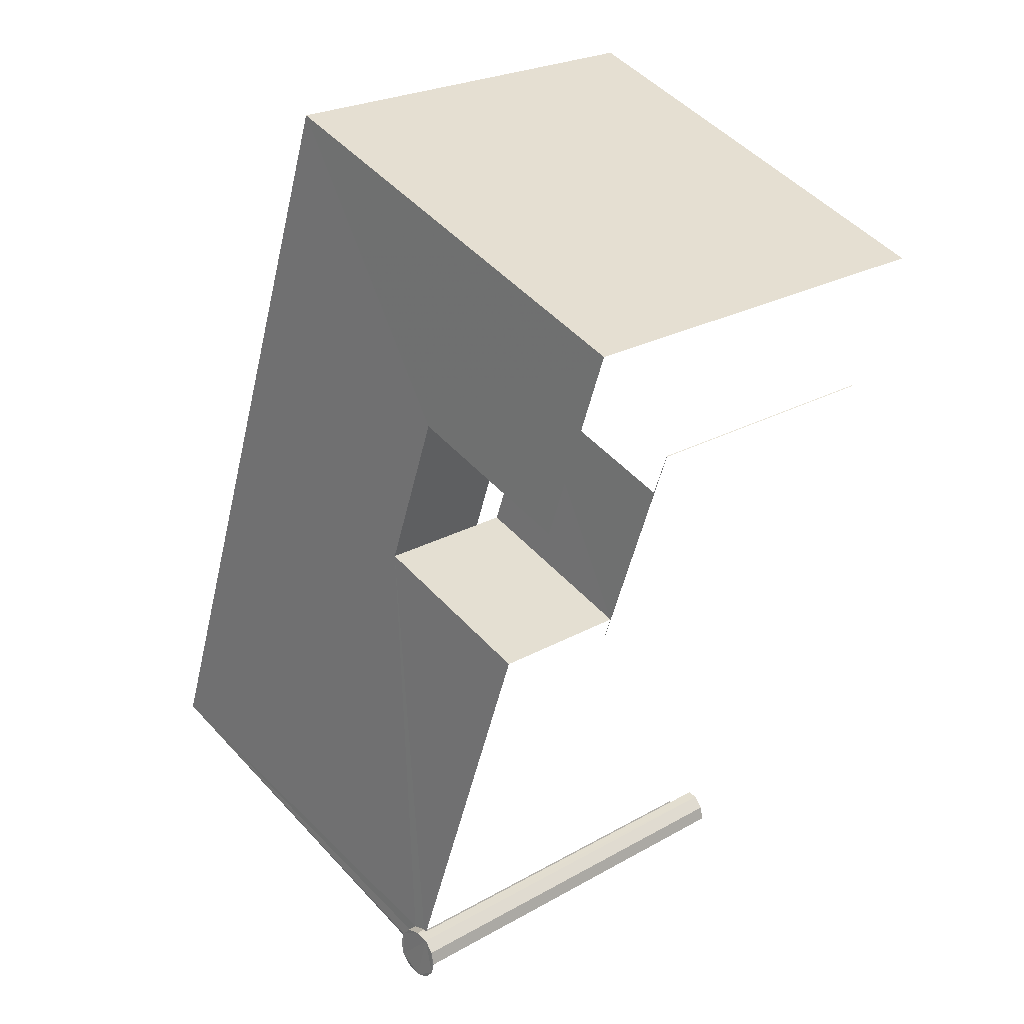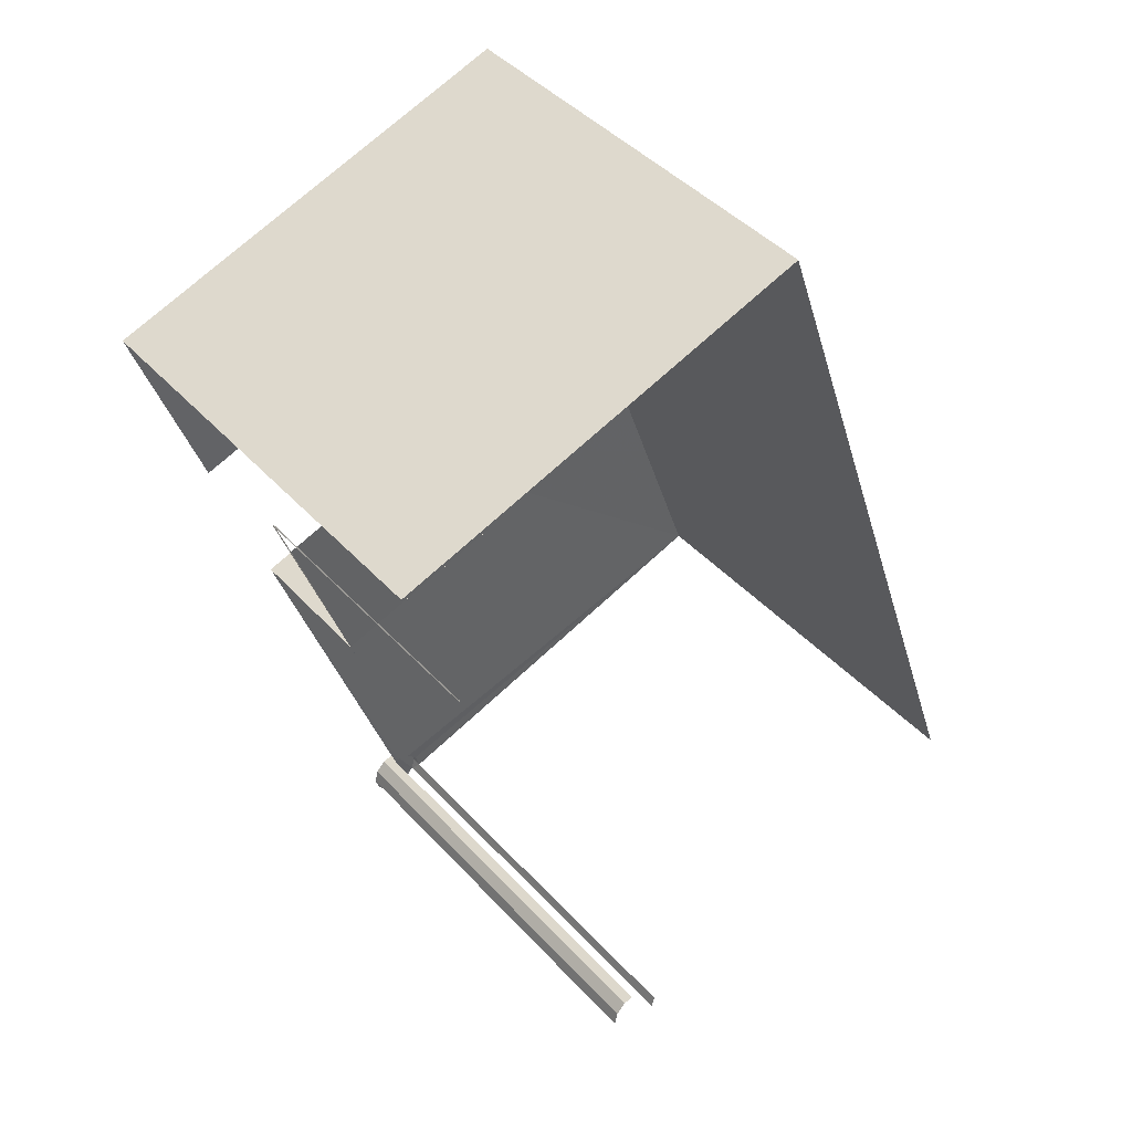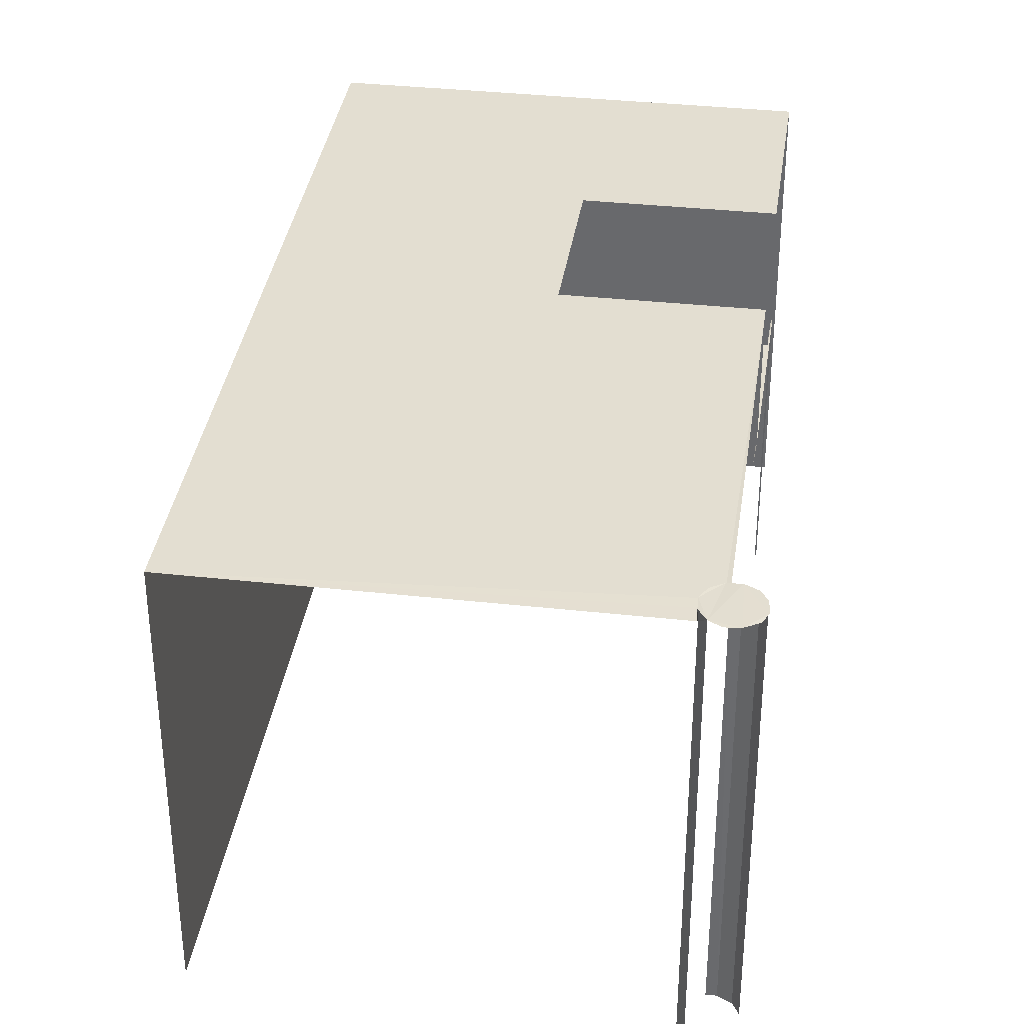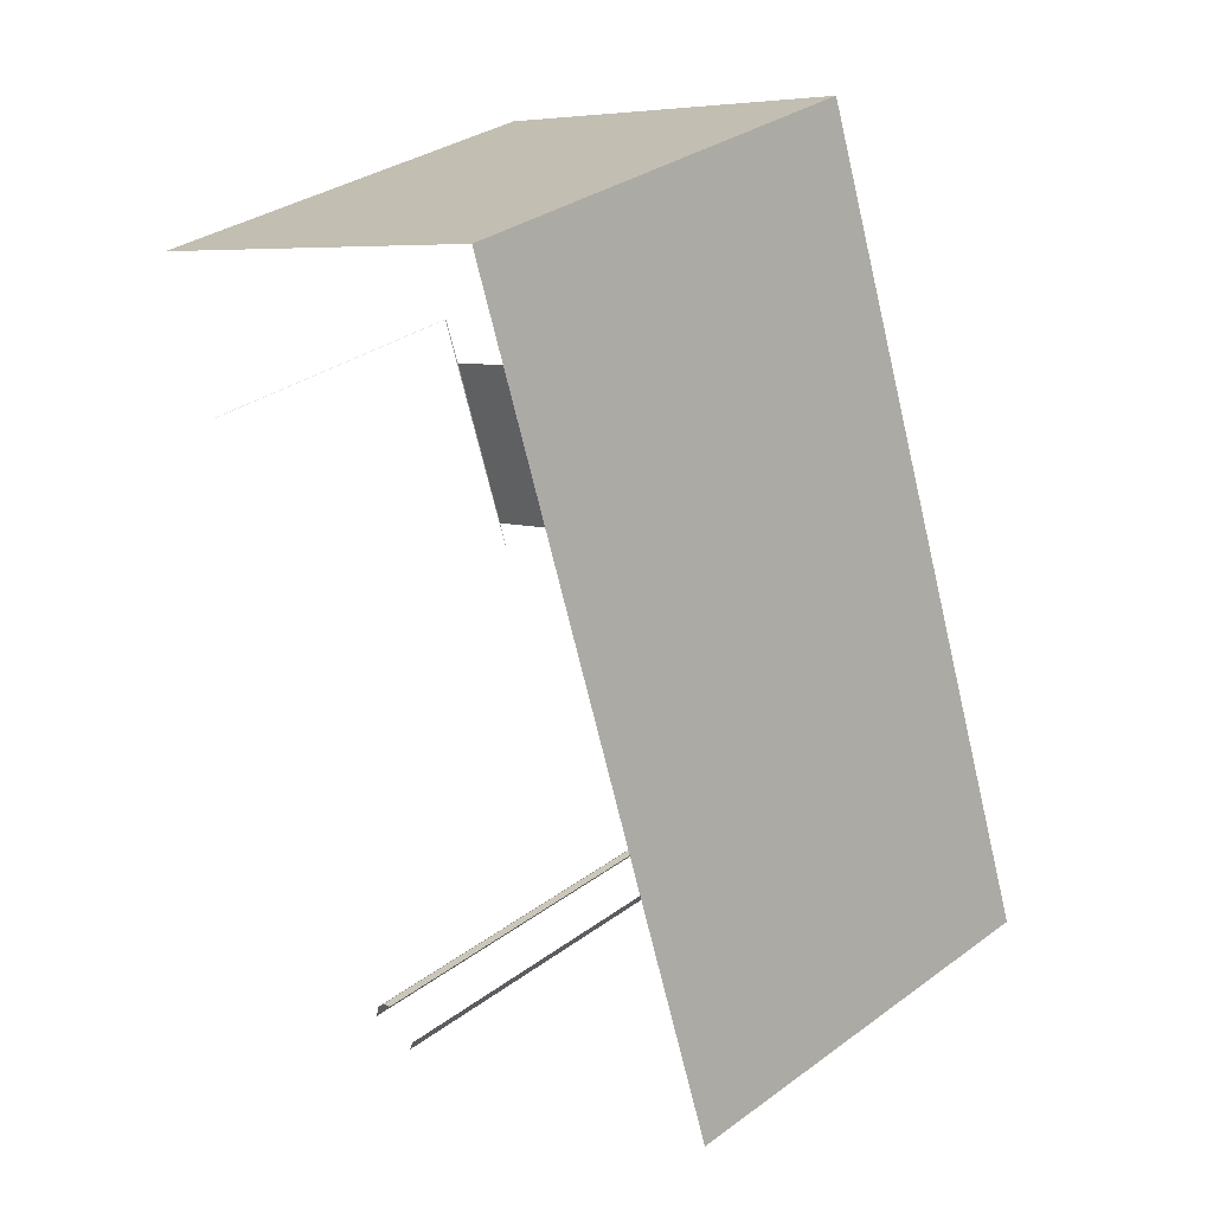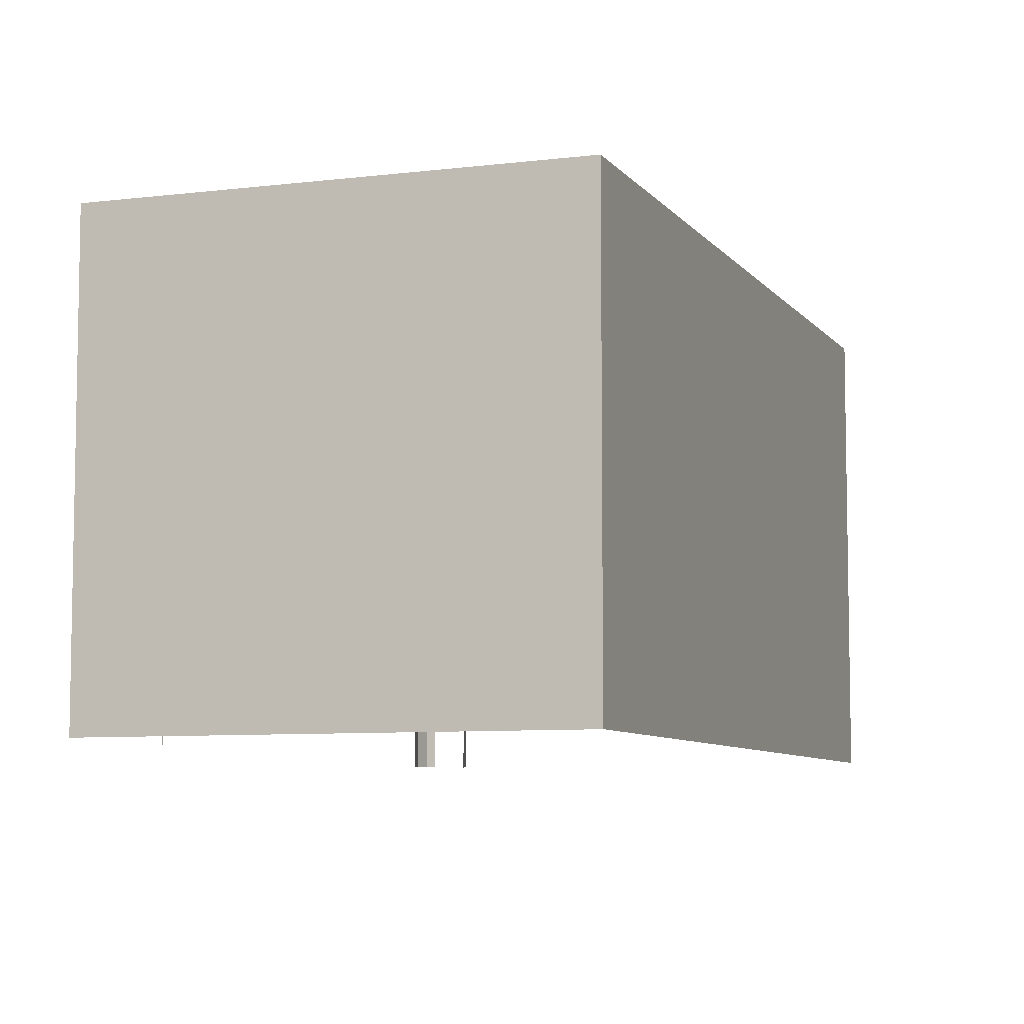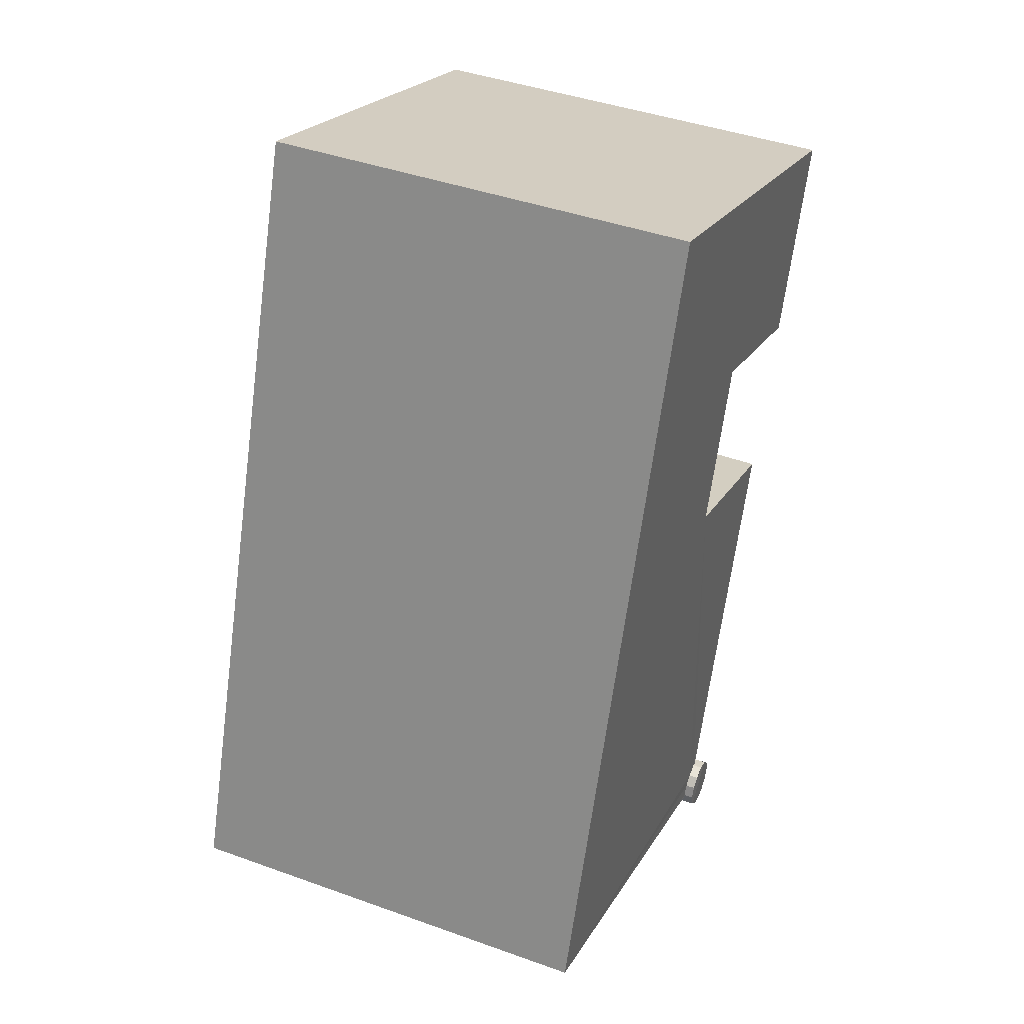
<metadata>
{"format":"obj","ext":"obj","renderer":"f3d","projection":"perspective","resolution":1024,"background":"white","views":[{"elev":23.9,"azim":46.8,"up":"+Y"},{"elev":43.2,"azim":141.4,"up":"+Y"},{"elev":36.1,"azim":-11.0,"up":"+Z"},{"elev":33.1,"azim":-134.9,"up":"+Y"},{"elev":-7.3,"azim":-179.3,"up":"+Z"},{"elev":41.9,"azim":-66.6,"up":"+Y"}]}
</metadata>
<code>
v -2.24e+05 -1.282e+05 14.4
v -2.24e+05 -1.282e+05 14.4
v -2.24e+05 -1.282e+05 14.4
v -2.24e+05 -1.282e+05 14.4
v -2.24e+05 -1.282e+05 14.4
v -2.24e+05 -1.282e+05 14.4
v -2.24e+05 -1.282e+05 14.4
v -2.24e+05 -1.282e+05 14.4
v -2.24e+05 -1.282e+05 14.4
v -2.24e+05 -1.282e+05 14.4
v -2.24e+05 -1.282e+05 14.4
v -2.24e+05 -1.282e+05 14.4
v -2.24e+05 -1.282e+05 14.4
v -2.24e+05 -1.282e+05 14.4
v -2.24e+05 -1.282e+05 14.4
v -2.24e+05 -1.282e+05 14.4
v -2.24e+05 -1.282e+05 19.87
v -2.24e+05 -1.282e+05 19.87
v -2.24e+05 -1.282e+05 19.87
v -2.24e+05 -1.282e+05 19.87
v -2.24e+05 -1.282e+05 19.87
v -2.24e+05 -1.282e+05 19.87
v -2.24e+05 -1.282e+05 19.87
v -2.24e+05 -1.282e+05 22.62
v -2.24e+05 -1.282e+05 22.62
v -2.24e+05 -1.282e+05 22.62
v -2.24e+05 -1.282e+05 22.62
v -2.24e+05 -1.282e+05 22.62
v -2.24e+05 -1.282e+05 22.62
v -2.24e+05 -1.282e+05 22.62
v -2.24e+05 -1.282e+05 22.62
v -2.24e+05 -1.282e+05 22.62
v -2.24e+05 -1.282e+05 22.62
v -2.24e+05 -1.282e+05 22.62
v -2.24e+05 -1.282e+05 22.62
v -2.24e+05 -1.282e+05 22.62
v -2.24e+05 -1.282e+05 22.81
v -2.24e+05 -1.282e+05 22.81
v -2.24e+05 -1.282e+05 22.81
v -2.24e+05 -1.282e+05 22.81
v -2.24e+05 -1.282e+05 22.81
v -2.24e+05 -1.282e+05 22.81
v -2.24e+05 -1.282e+05 22.81
v -2.24e+05 -1.282e+05 22.81
v -2.24e+05 -1.282e+05 22.81
v -2.24e+05 -1.282e+05 22.81
v -2.24e+05 -1.282e+05 22.81
v -2.24e+05 -1.282e+05 22.81
f 1 2 3
f 4 1 5
f 6 4 5
f 2 7 3
f 8 9 10
f 5 3 10
f 11 12 8
f 13 6 5
f 14 9 12
f 15 13 5
f 16 15 5
f 9 5 10
f 1 3 5
f 12 9 8
f 19 32 23
f 9 23 5
f 5 23 31
f 23 32 31
f 42 4 6
f 42 48 4
f 46 7 2
f 46 41 7
f 3 26 10
f 3 27 26
f 46 2 1
f 47 46 1
f 12 11 22
f 11 29 22
f 22 36 20
f 22 29 36
f 48 1 4
f 48 47 1
f 17 30 24
f 18 17 24
f 42 6 13
f 45 42 13
f 17 36 30
f 17 20 36
f 21 23 9
f 14 21 9
f 17 18 19
f 19 20 17
f 21 22 20
f 23 21 19
f 19 21 20
f 24 25 26
f 26 27 28
f 29 25 30
f 31 32 33
f 34 35 26
f 34 26 28
f 36 29 30
f 35 33 24
f 24 30 25
f 24 33 32
f 35 24 26
f 37 38 39
f 40 39 41
f 40 42 43
f 38 44 41
f 45 43 42
f 46 47 41
f 48 42 47
f 39 38 41
f 47 40 41
f 47 42 40
f 43 15 16
f 40 43 16
f 25 8 10
f 26 25 10
f 3 7 27
f 7 41 27
f 27 44 28
f 27 41 44
f 18 24 32
f 19 18 32
f 22 21 14
f 12 22 14
f 34 38 37
f 35 34 37
f 25 11 8
f 25 29 11
f 45 13 15
f 43 45 15
f 28 44 38
f 34 28 38
f 16 31 40
f 40 31 39
f 16 5 31
f 39 31 33
f 33 37 39
f 33 35 37

</code>
